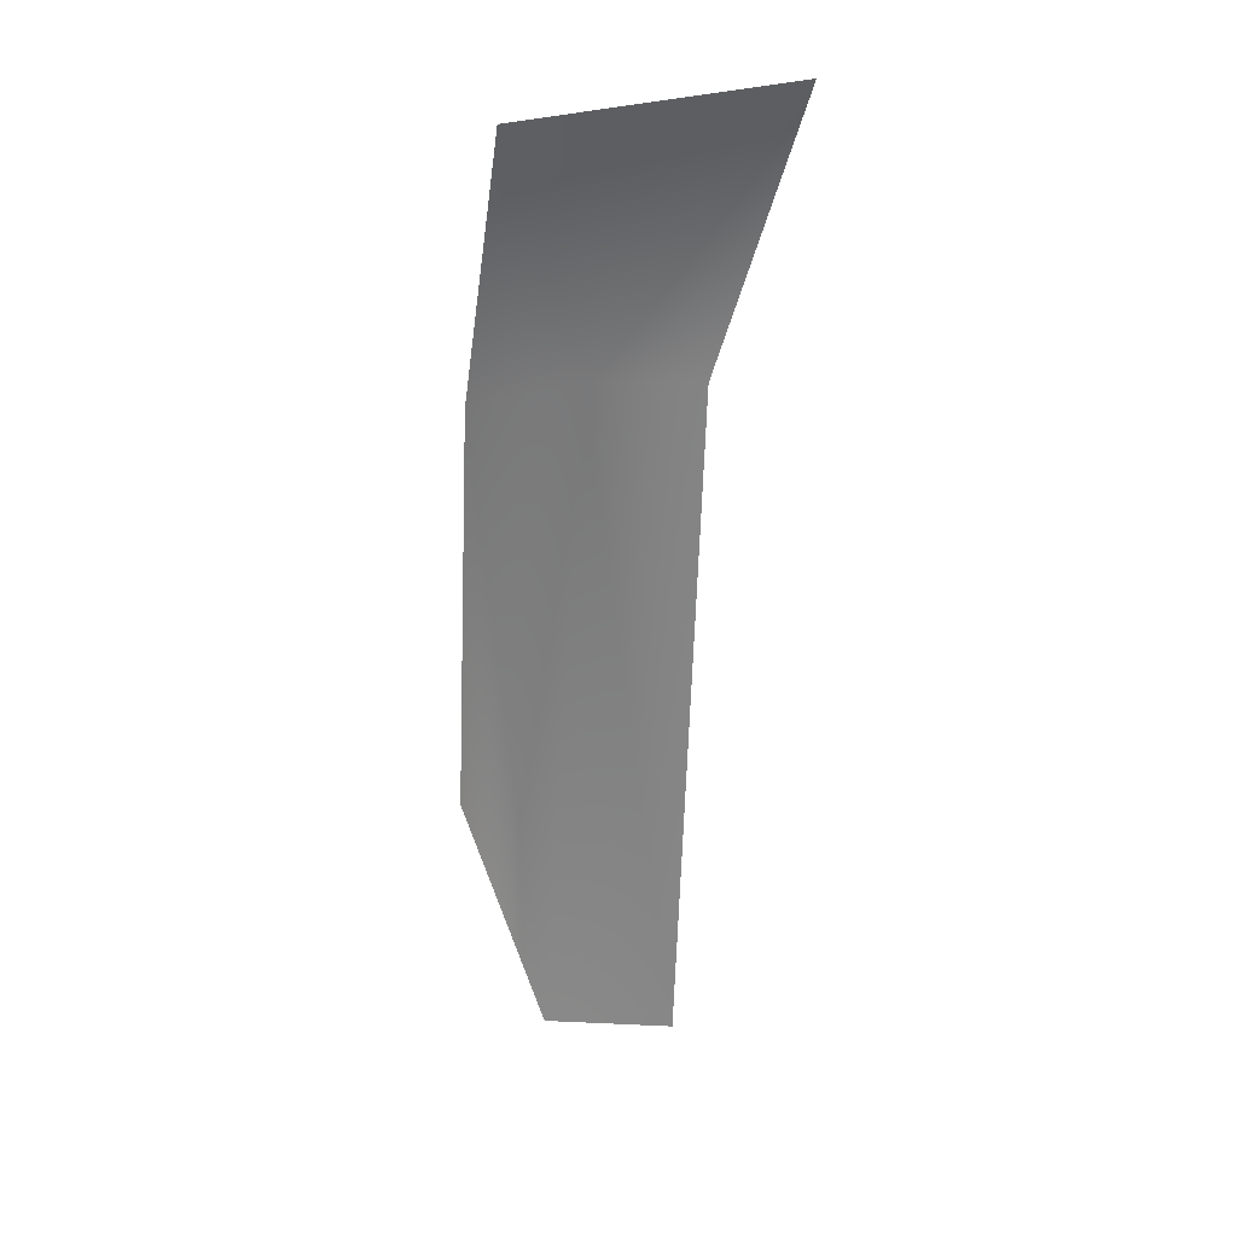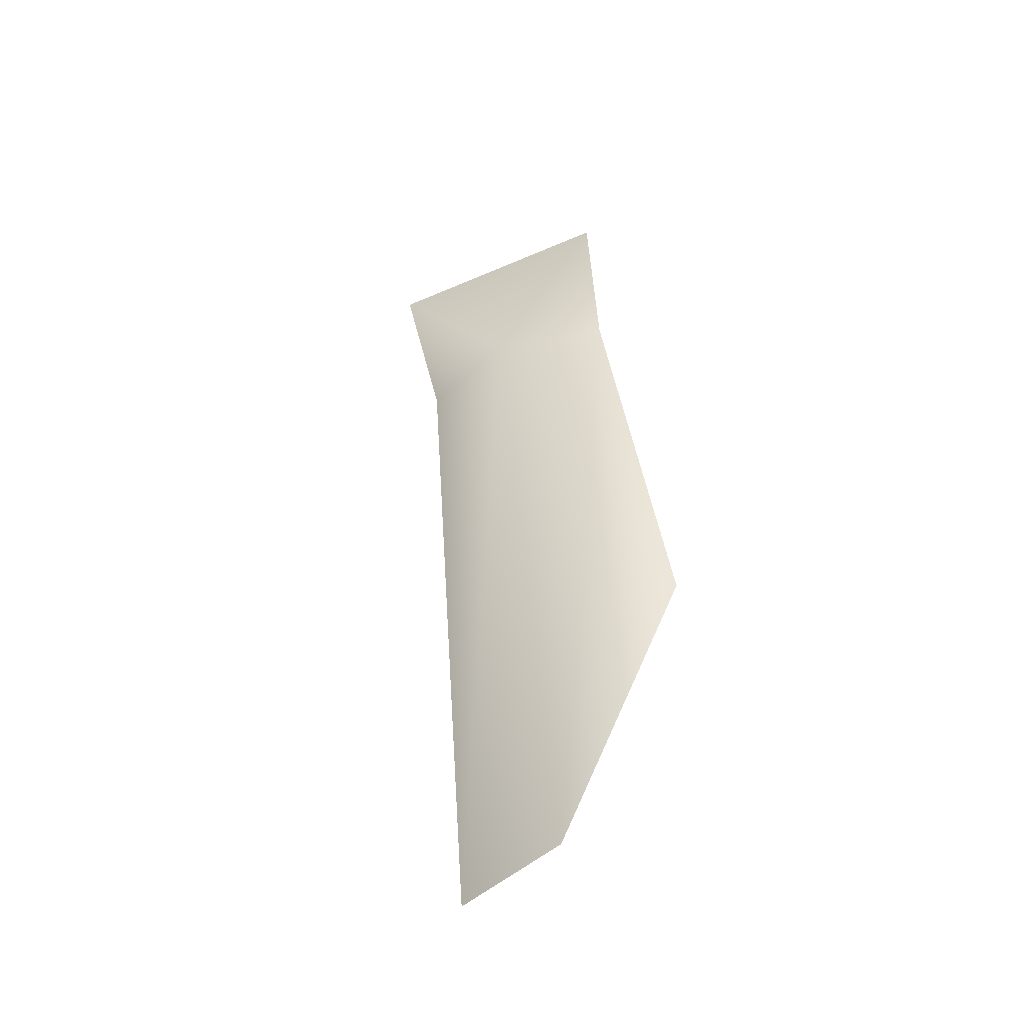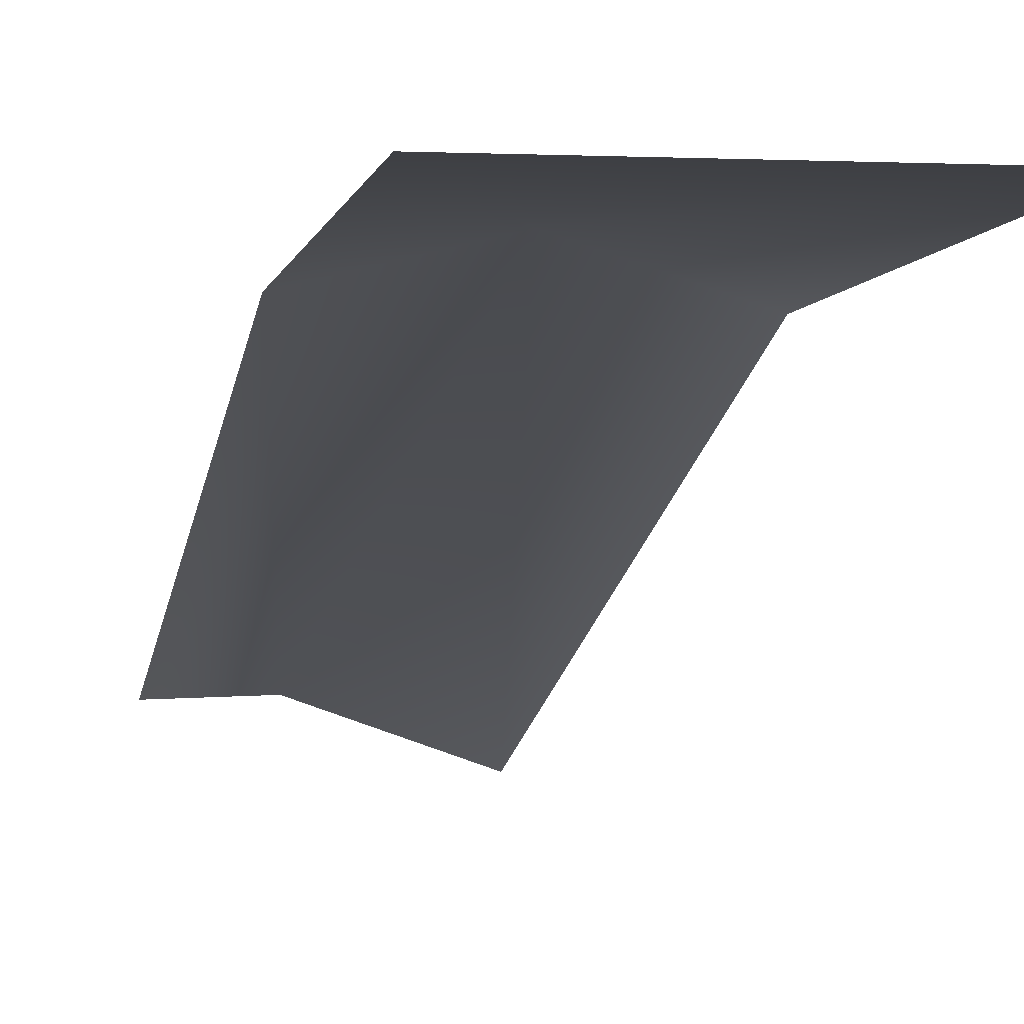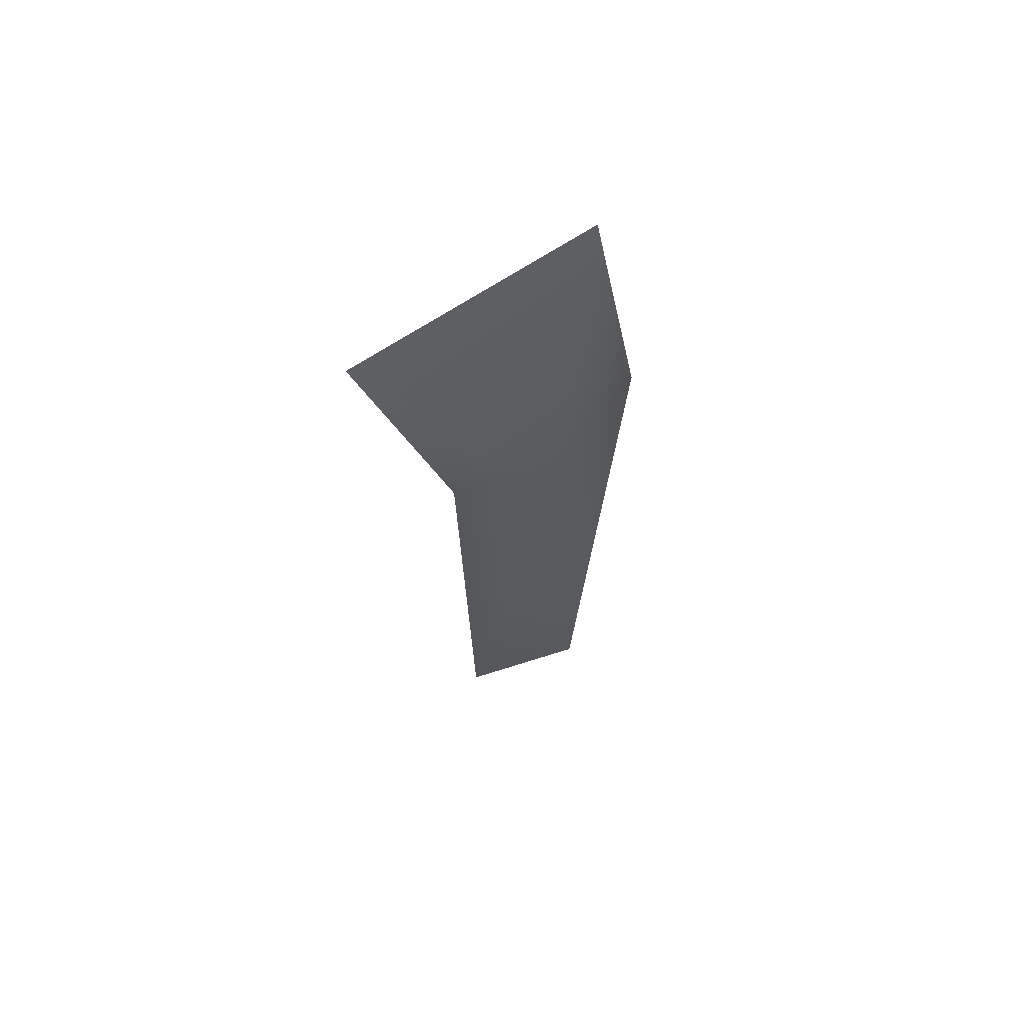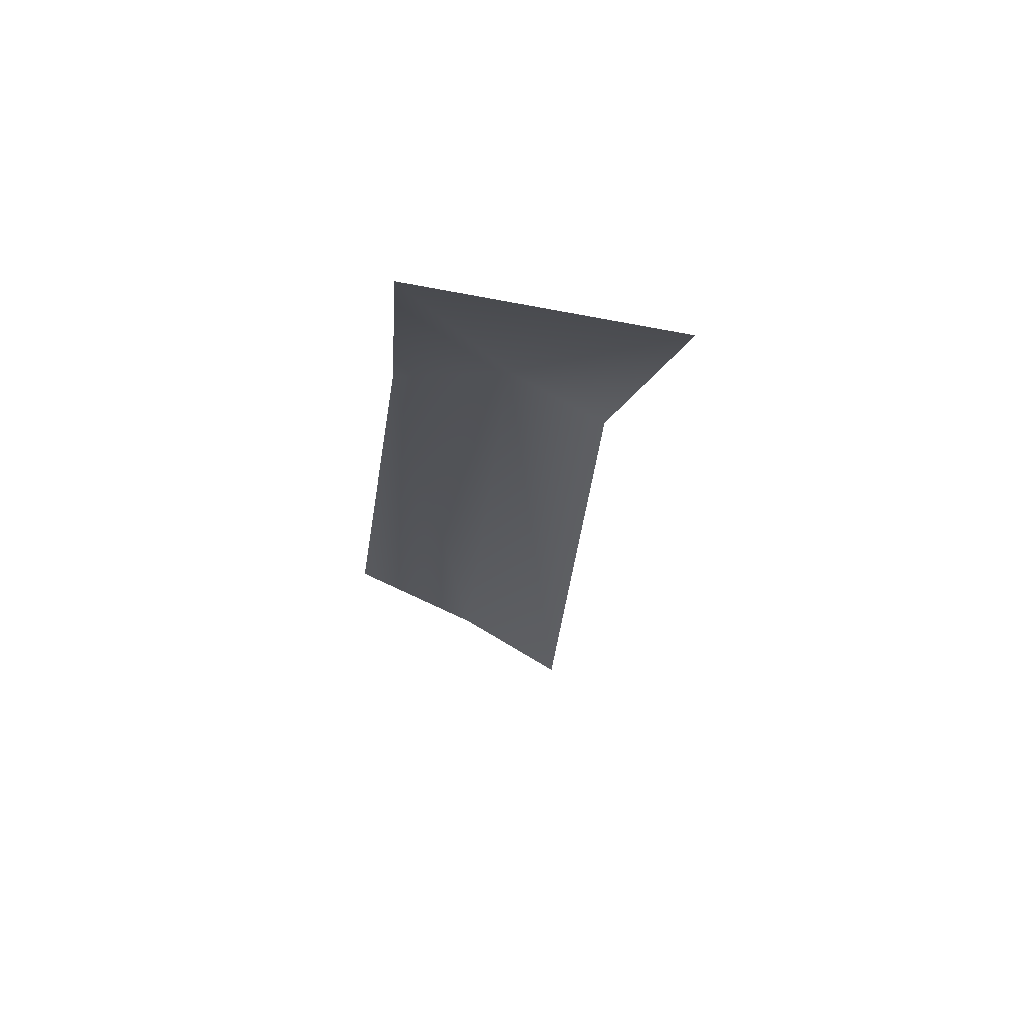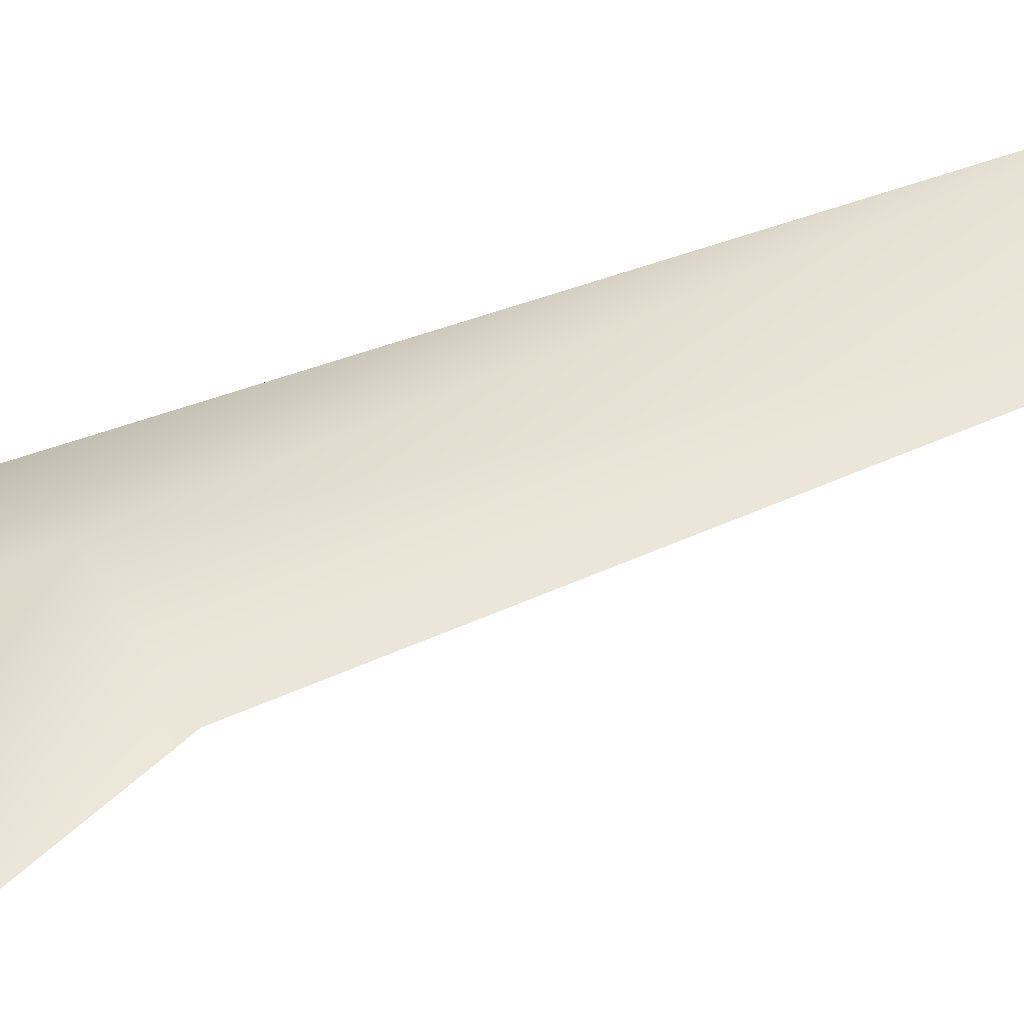
<metadata>
{"format":"obj","ext":"obj","renderer":"f3d","projection":"perspective","resolution":1024,"background":"white","views":[{"elev":30.3,"azim":-14.2,"up":"+Z"},{"elev":-46.1,"azim":-150.9,"up":"+Z"},{"elev":-16.7,"azim":-7.2,"up":"+Y"},{"elev":66.5,"azim":144.2,"up":"+Z"},{"elev":66.5,"azim":13.8,"up":"+Z"},{"elev":35.7,"azim":56.9,"up":"+Y"}]}
</metadata>
<code>
g default
v -0.2697 0.01939 -2.499
v -0.5909 0.1239 -2.499
v -0.8285 -0.1181 -1.598
v -0.1862 0.09774 -0.6969
v -0.4572 0.1822 -0.6969
v -0.745 0.09774 -0.6969
v 0.003473 0 0.01402
v -0.6731 0 -0.03025
g pPlane1
f 1 2 5 4
f 2 3 6 5
f 4 5 7
f 5 6 8 7

</code>
